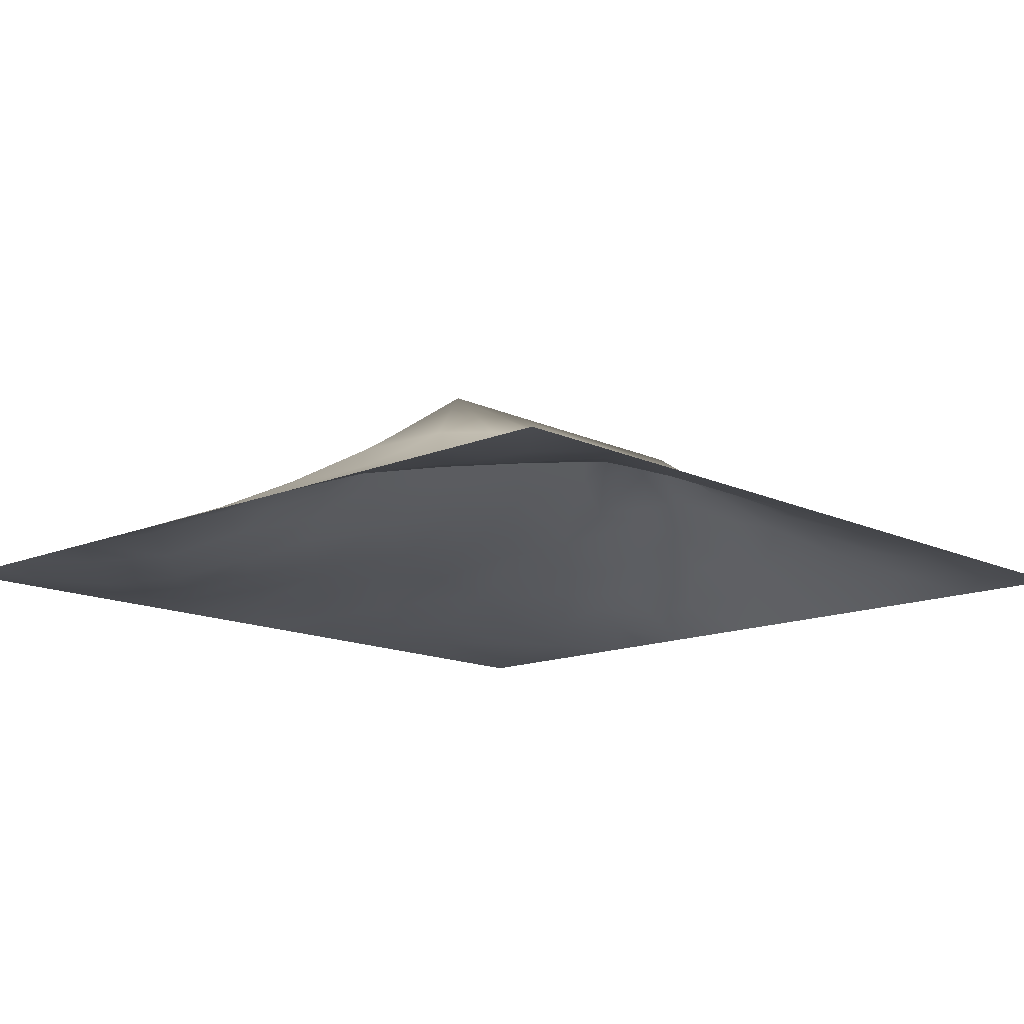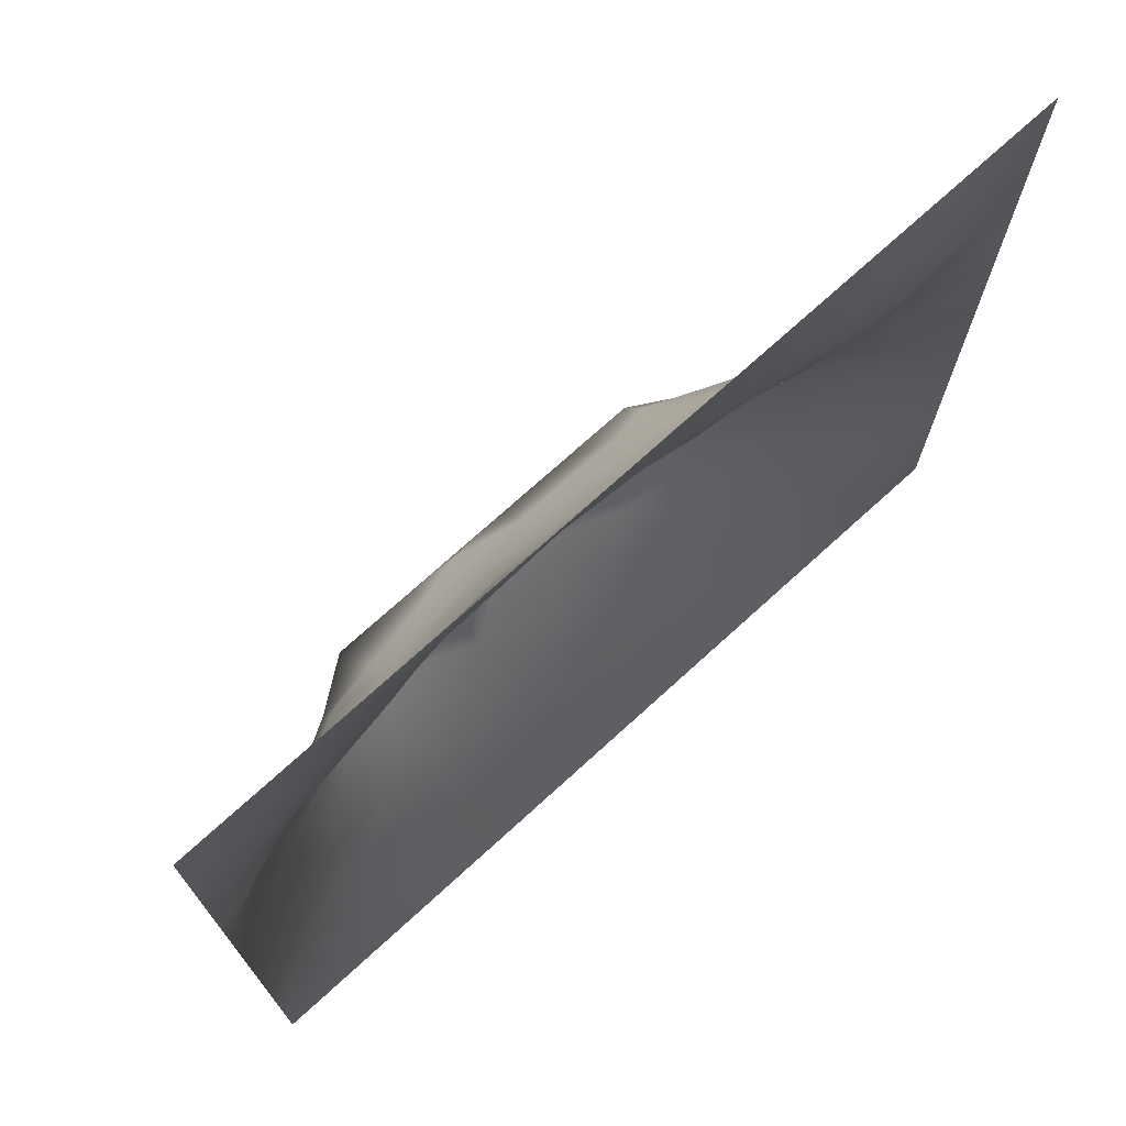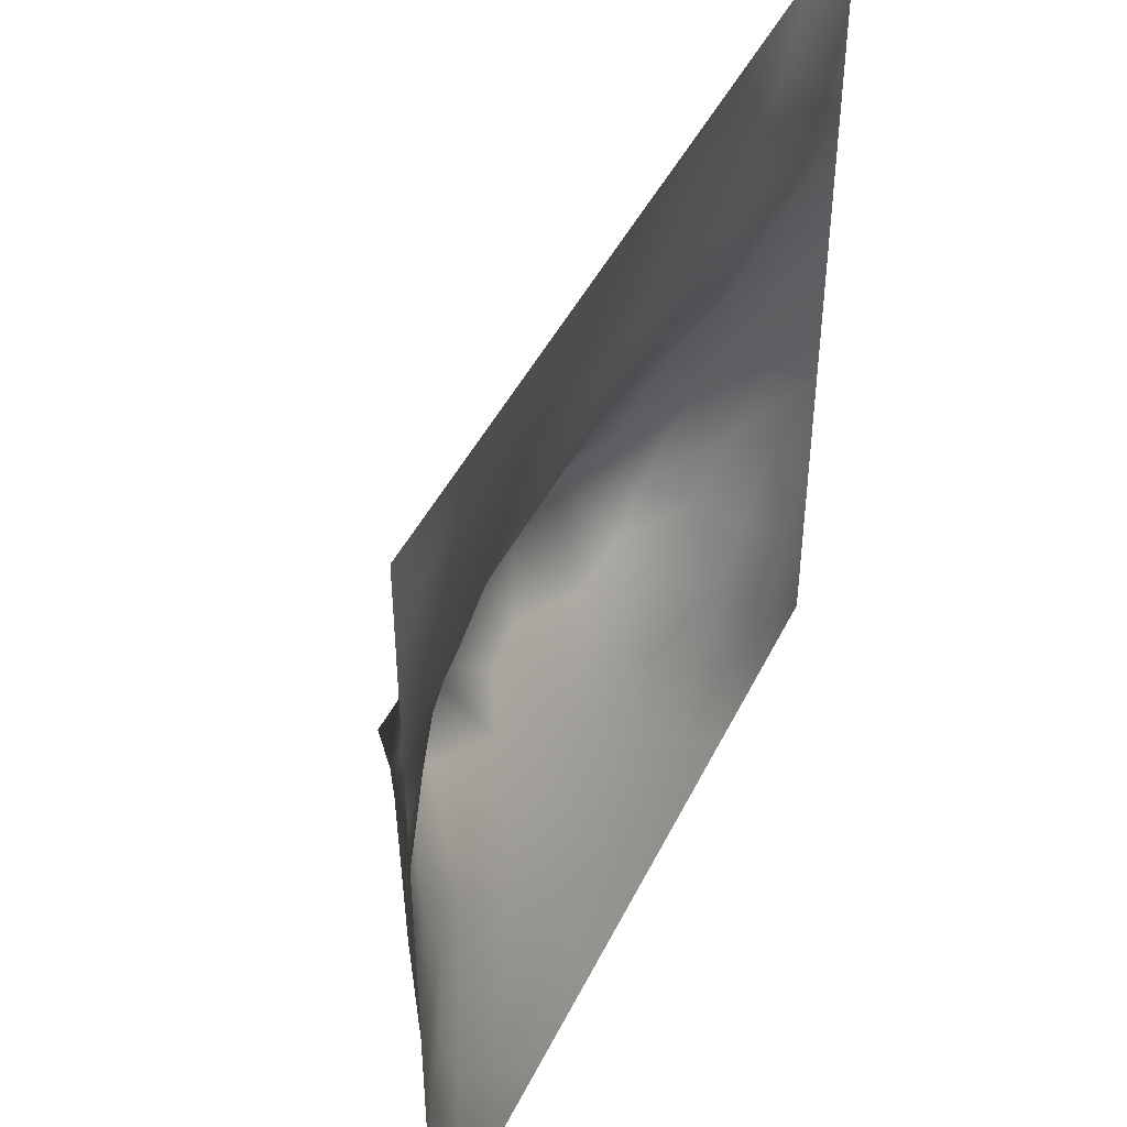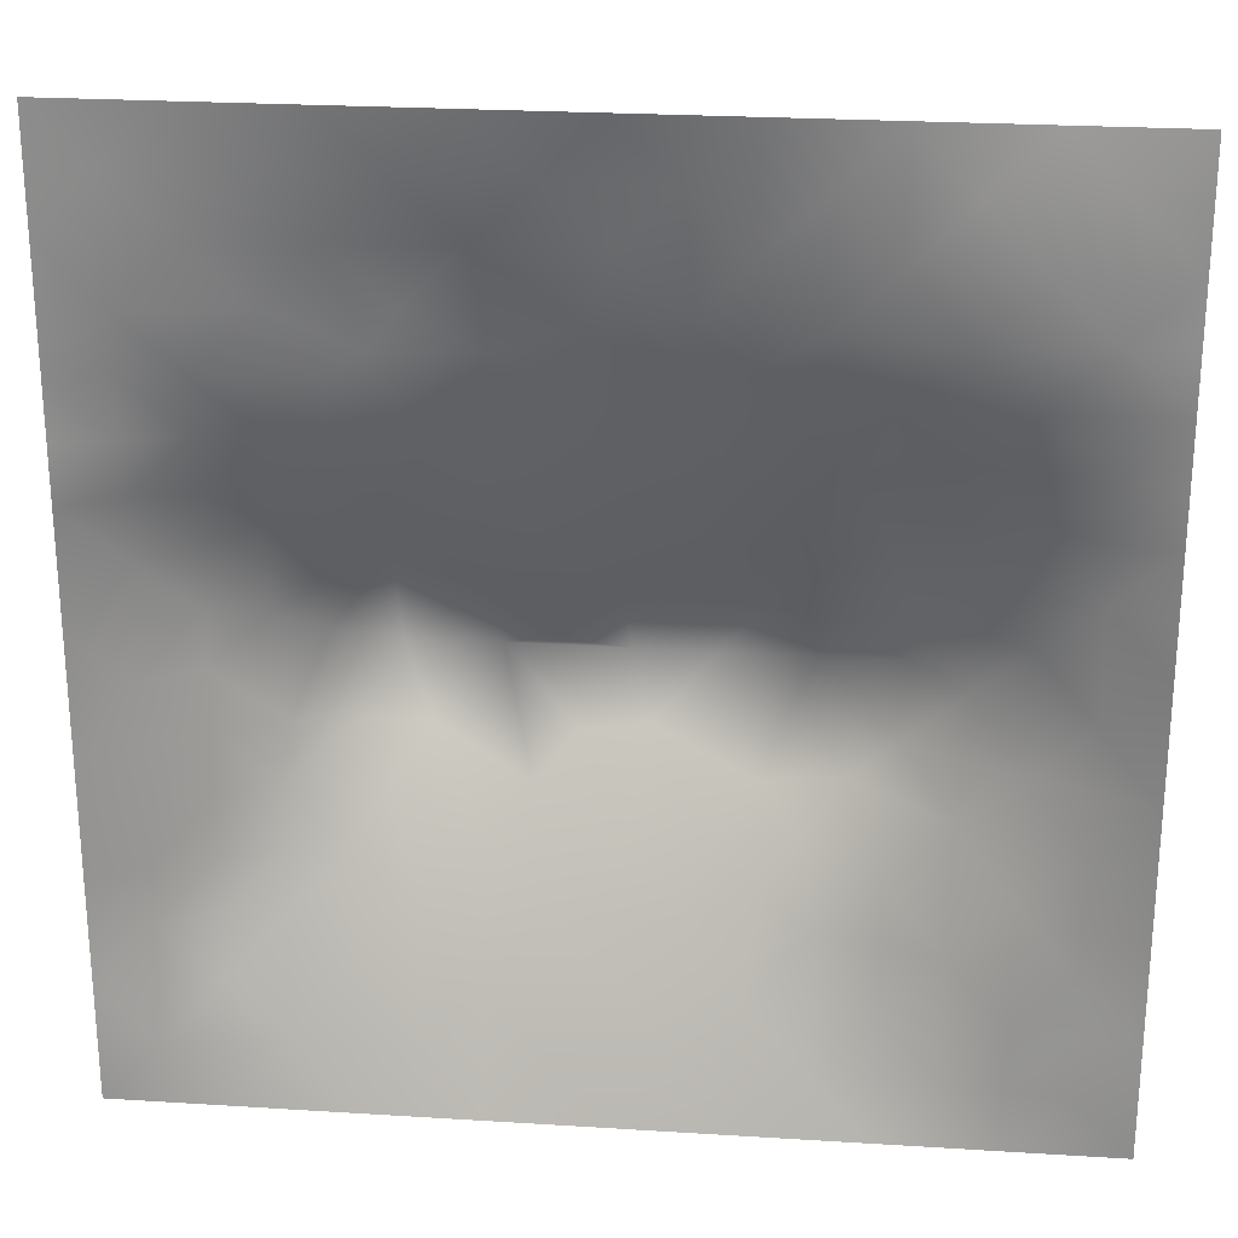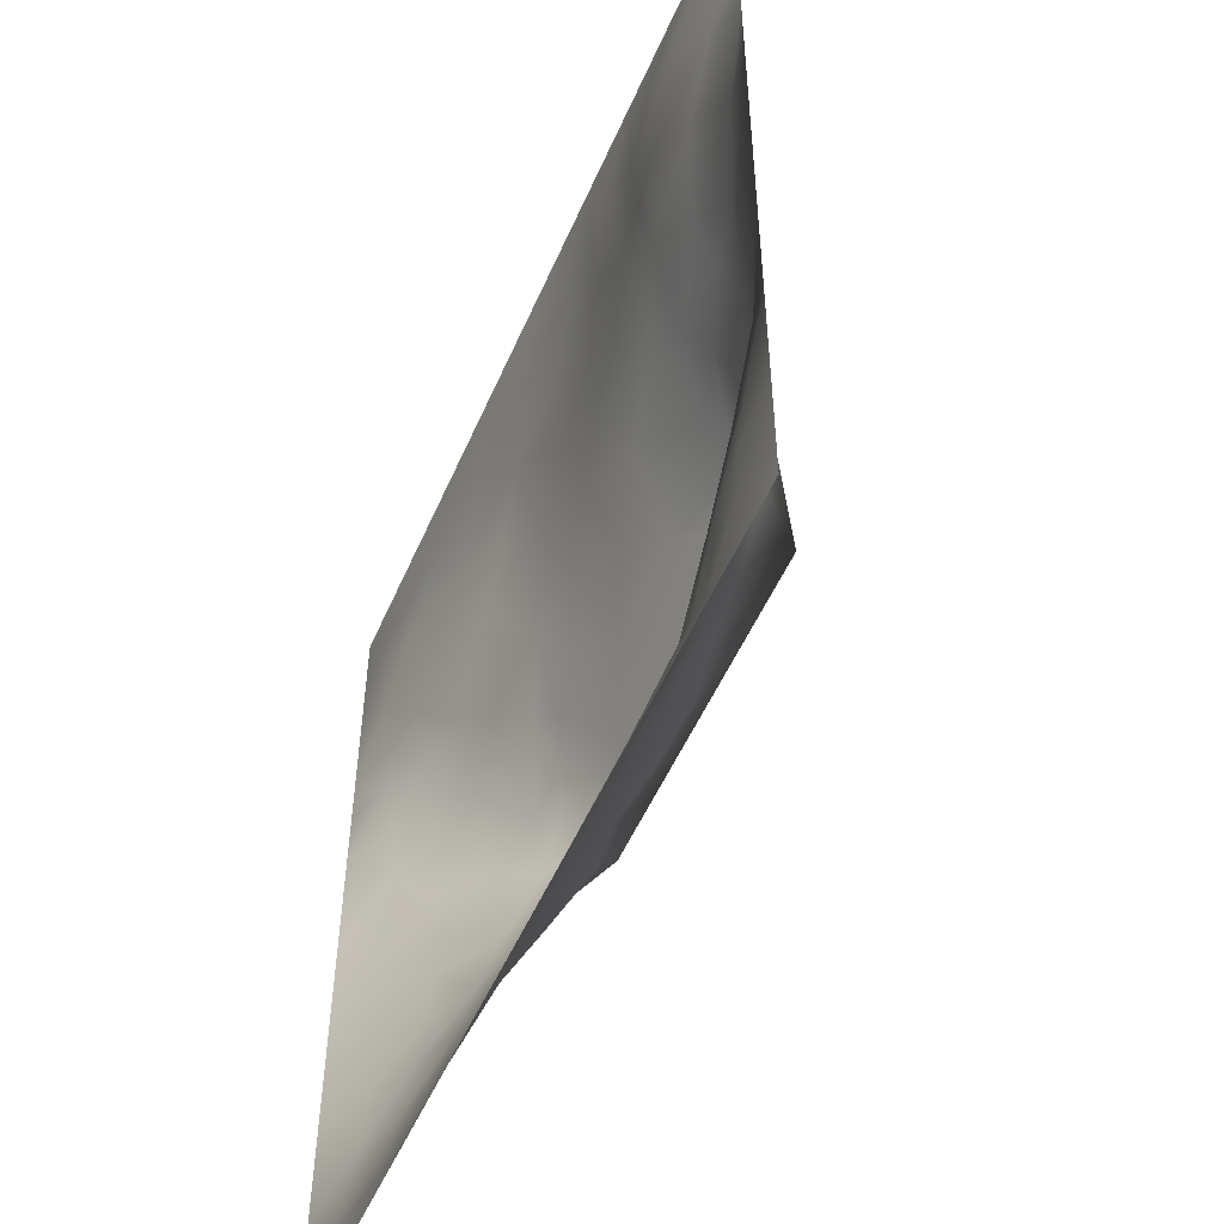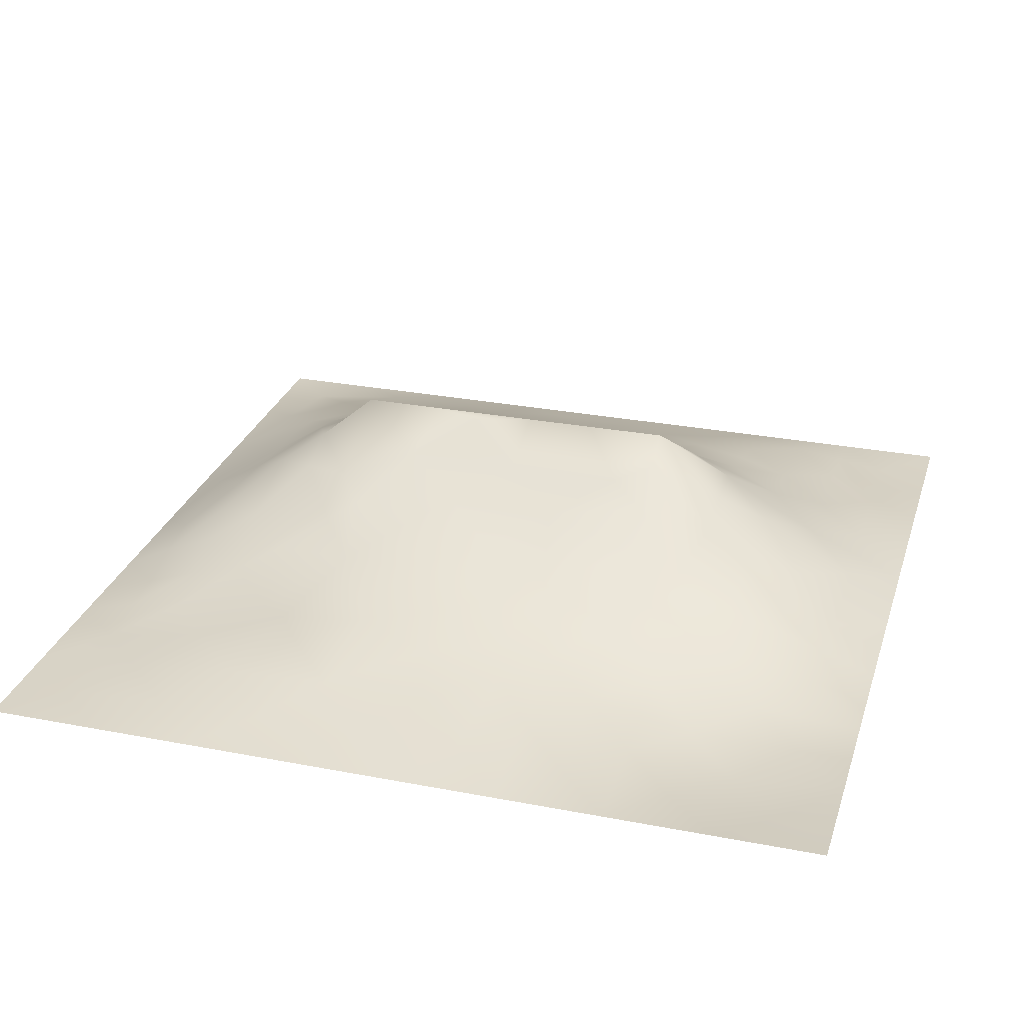
<metadata>
{"format":"obj","ext":"obj","renderer":"f3d","projection":"perspective","resolution":1024,"background":"white","views":[{"elev":-13.9,"azim":-46.6,"up":"+Z"},{"elev":73.2,"azim":137.7,"up":"+Y"},{"elev":45.6,"azim":115.0,"up":"+Y"},{"elev":24.6,"azim":-174.1,"up":"+Y"},{"elev":-53.2,"azim":-113.3,"up":"+Y"},{"elev":28.1,"azim":-163.7,"up":"+Z"}]}
</metadata>
<code>
v -0 0 -0
v 1 0 -0
v -0 1 0
v 1 1 0
v 0.5008 0.4917 0.1538
v -0 0.5 0
v 0.5 1 0
v 1 0.5 0
v 0.5 -0 0
v 0.2522 0.741 0.02096
v 0.7515 0.7444 0.04254
v 0.2478 0.2514 0.0698
v 0.758 0.2494 0.08732
v 0.75 0 0
v 0.25 0 0
v 1 0.75 0
v 1 0.25 0
v 0.25 1 0
v 0.75 1 0
v 0 0.25 0
v 0 0.75 -0
v 0.3643 0.2231 0.07959
v 0 0.6875 -0
v 0.2341 0.5137 0.1118
v 0.8212 0.2482 0.0749
v 0.8843 0.3747 0.0658
v 0.6266 0.1269 0.04768
v 0.8865 0.4372 0.07122
v 0.8776 0.1243 0.02958
v 0.3757 0.1269 0.04472
v 0.1265 0.1263 0.01257
v 0.4938 0.254 0.1003
v 0.883 0.6243 0.05367
v 0.6306 0.6168 0.09883
v 0.8743 0.8733 0.00858
v 0.3766 0.8701 0.01754
v 0.2569 0.5953 0.08429
v 0.1268 0.8718 -0.01197
v 0.1214 0.6234 0.04268
v 0.6255 0.8721 0.02991
v 0.1202 0.3749 0.05308
v 0.2504 0.1251 0.03773
v 0.8757 0.7472 0.02276
v 0.8821 0.2488 0.05375
v 0.2522 0.87 0.00246
v 0.7501 0.8728 0.02378
v 0.1251 0.2517 0.03044
v 0.1265 0.7452 0.006169
v 0.3197 0.5881 0.1039
v 0.5878 0.3061 0.1264
v 0.2523 0.8054 0.01005
v 0.8892 0.4997 0.07459
v 0.4368 0.7635 0.04674
v 0.2326 0.4535 0.1258
v 0 0.375 0
v 0.5008 0.8708 0.02683
v 0.5014 0.6134 0.09688
v 0.2373 0.372 0.1169
v 0.1186 0.4987 0.05676
v 0.3646 0.4941 0.1524
v 0.6306 0.2529 0.09872
v 0.5011 0.1285 0.0454
v 0.4976 0.4237 0.1891
v 0 0.625 0
v 0 0.875 0
v 0 0.125 0
v 0.625 1 0
v 0.875 1 0
v 0.125 1 0
v 0.375 1 0
v 1 0.375 0
v 1 0.125 0
v 1 0.875 0
v 1 0.625 0
v 0.375 0 0
v 0.125 0 0
v 0.875 0 0
v 0.625 0 0
v 0.7521 0.1257 0.04172
v 0.6375 0.4932 0.1535
v 0.778 0.5151 0.1248
v 0.06118 0.313 0.02162
v 0.1749 0.4358 0.0944
v 0.1824 0.3123 0.06957
v 0.05844 0.4371 0.03021
v 0.6873 0.9355 0.009917
v 0.6887 0.8089 0.04291
v 0.5628 0.9355 0.0134
v 0.06152 0.6863 0.01578
v 0.187 0.6823 0.03511
v 0.06006 0.5615 0.02502
v 0.1888 0.9354 -0.004871
v 0.1905 0.806 -0.002893
v 0.06312 0.9366 -0.006613
v 0.4348 0.5522 0.1227
v 0.9385 0.7491 0.01473
v 0.5084 0.7156 0.06344
v 0.3146 0.8051 0.0194
v 0.438 0.936 0.01538
v 0.9371 0.8112 0.006175
v 0.8131 0.8099 0.02784
v 0.9371 0.9369 0.000577
v 0.881 0.1855 0.04685
v 0.5675 0.5521 0.1242
v 0.9426 0.6248 0.02884
v 0.8307 0.5902 0.08109
v 0.8168 0.6842 0.05242
v 0.944 0.5622 0.03437
v 0.3191 0.6917 0.05182
v 0.6922 0.5778 0.1115
v 0.887 0.5623 0.06667
v 0.1879 0.06202 0.01727
v 0.06322 0.06316 -0.000714
v 0.1884 0.1893 0.03539
v 0.3133 0.06329 0.02019
v 0.3119 0.1882 0.06518
v 0.4382 0.06449 0.0212
v 0.813 0.06245 0.01897
v 0.9374 0.06291 0.004569
v -0 0.5625 0
v 0.5702 0.433 0.1845
v 0.5262 0.7979 0.04483
v 0.5651 0.191 0.0728
v 0.6914 0.1895 0.06801
v 0.5631 0.06394 0.0231
v 0.9427 0.3124 0.03251
v 0.8249 0.3106 0.09083
v 0.9452 0.4373 0.03879
v 0.3135 0.935 0.0052
v 0.9413 0.2497 0.0276
v 0.8178 0.1864 0.05688
v 0.8169 0.3704 0.1087
v 0.688 0.06385 0.02094
v 0.06352 0.126 0.003389
v 0.9415 0.187 0.02665
v 0.4381 0.1908 0.07165
v 0.06332 0.1885 0.009377
v 0.3815 0.7594 0.03833
v 0.9385 0.6864 0.01639
v 0.3716 0.3185 0.1279
v 0.0637 0.8105 -0.001865
v 0.8121 0.9365 0.008912
v 0.1791 0.5613 0.07843
v 0.7719 0.6429 0.06921
v 0.3201 0.5285 0.1346
v 0.7203 0.4245 0.1892
v 0.3205 0.4228 0.1892
v 0.7196 0.7667 0.04386
v 0.8847 0.3115 0.06325
v 0.6218 0.4242 0.1892
v 1 0.6875 0
v 0.2872 0.3301 0.1199
v 0.7195 0.6034 0.09723
v 0.7249 0.299 0.1172
v 0.6728 0.6617 0.07931
v 0.3269 0.2776 0.1
v 0.2794 0.6505 0.06553
v 0.7194 0.5372 0.1309
v 0.6133 0.7658 0.058
v 0.3204 0.4676 0.1659
v 0.4147 0.4234 0.1891
v 0.5438 0.3528 0.1499
v 0.78 0.4527 0.1427
v 0.1257 0.06294 0.007652
v 0.4169 0.2596 0.1008
v 0.4269 0.8085 0.03502
v 0.8311 0.4811 0.1101
v 0.4769 0.3615 0.1545
v 0 0.8125 -0
v 0.4145 0.6497 0.07588
v -0 0.9375 0
v 1 0.9375 0
v 0.5903 0.6671 0.08271
v 0.1791 0.3738 0.08328
v 0.1837 0.6215 0.05675
v 0.2494 0.1882 0.05349
v 0.6864 0.357 0.1509
v 0.753 0.3627 0.1368
v 0.8786 0.6856 0.03772
v 0.7196 0.6031 0.09739
f 1 113 66
f 42 114 112
f 84 174 41
f 164 112 31
f 95 170 49
f 112 114 31
f 117 115 75
f 29 119 135
f 164 134 113
f 134 137 66
f 134 66 113
f 116 115 30
f 31 137 134
f 12 114 176
f 72 135 119
f 164 31 134
f 76 112 164
f 76 113 1
f 76 164 113
f 15 112 76
f 15 115 112
f 75 115 15
f 136 30 117
f 9 125 117
f 116 22 156
f 30 115 117
f 32 165 136
f 165 22 136
f 176 42 116
f 22 30 136
f 176 114 42
f 116 30 22
f 42 112 115
f 42 115 116
f 12 116 156
f 12 176 116
f 152 12 156
f 84 152 58
f 140 165 168
f 54 58 147
f 85 41 83
f 82 137 47
f 161 140 168
f 165 156 22
f 144 155 180
f 149 126 26
f 63 161 168
f 168 165 32
f 140 152 156
f 140 156 165
f 122 53 97
f 60 147 161
f 57 95 104
f 25 44 127
f 54 147 160
f 147 152 140
f 147 140 161
f 174 83 41
f 58 152 147
f 114 47 31
f 83 58 54
f 85 55 41
f 174 58 83
f 84 12 152
f 84 58 174
f 47 114 84
f 84 114 12
f 45 98 129
f 36 129 98
f 20 137 82
f 55 82 41
f 20 66 137
f 55 20 82
f 24 59 83
f 39 90 89
f 137 31 47
f 65 38 94
f 94 69 3
f 59 85 83
f 24 143 59
f 36 99 70
f 92 18 69
f 129 36 70
f 60 145 160
f 166 138 53
f 95 49 145
f 122 166 53
f 98 138 36
f 157 90 175
f 166 99 36
f 166 36 138
f 149 127 44
f 109 98 10
f 51 10 98
f 47 84 82
f 45 51 98
f 93 48 10
f 92 45 18
f 93 45 38
f 129 70 18
f 129 18 45
f 48 89 90
f 92 38 45
f 171 94 3
f 65 94 171
f 169 141 65
f 21 141 169
f 48 141 21
f 141 38 65
f 89 48 21
f 64 39 89
f 90 10 48
f 93 10 51
f 93 51 45
f 41 82 84
f 175 90 39
f 157 175 37
f 143 39 59
f 145 24 160
f 145 37 24
f 170 109 49
f 23 89 21
f 64 89 23
f 120 91 64
f 6 91 120
f 59 91 85
f 91 39 64
f 6 85 91
f 6 55 85
f 24 83 54
f 59 39 91
f 143 37 175
f 143 175 39
f 24 54 160
f 24 37 143
f 60 95 145
f 170 138 109
f 109 157 49
f 49 37 145
f 157 10 90
f 157 37 49
f 109 138 98
f 109 10 157
f 97 170 57
f 170 53 138
f 5 161 63
f 5 95 60
f 60 160 147
f 5 60 161
f 104 95 5
f 173 104 34
f 121 5 63
f 150 121 63
f 173 57 104
f 57 170 95
f 97 53 170
f 173 97 57
f 11 144 107
f 159 40 122
f 80 104 5
f 11 155 144
f 159 155 148
f 88 56 40
f 105 33 111
f 155 173 34
f 110 155 34
f 110 34 104
f 135 130 44
f 63 162 150
f 144 180 106
f 77 2 119
f 106 180 81
f 77 119 118
f 119 29 118
f 80 110 104
f 158 180 110
f 162 63 168
f 146 158 80
f 81 180 158
f 158 110 80
f 154 178 177
f 167 106 81
f 105 111 108
f 107 106 33
f 179 105 139
f 167 111 106
f 111 52 108
f 96 179 139
f 33 106 111
f 74 105 108
f 74 139 105
f 16 139 151
f 179 33 105
f 107 179 43
f 107 33 179
f 11 107 43
f 110 180 155
f 135 72 17
f 144 106 107
f 101 11 43
f 38 141 93
f 96 43 179
f 48 93 141
f 56 166 122
f 159 97 173
f 100 43 96
f 16 96 139
f 100 101 43
f 35 101 100
f 86 46 142
f 16 100 96
f 102 35 100
f 68 142 102
f 88 99 56
f 142 35 102
f 159 148 87
f 148 101 46
f 19 86 142
f 88 40 86
f 159 87 40
f 40 46 86
f 148 46 87
f 87 46 40
f 148 155 11
f 148 11 101
f 159 122 97
f 159 173 155
f 56 99 166
f 56 122 40
f 67 88 86
f 7 99 88
f 7 70 99
f 67 7 88
f 19 67 86
f 68 19 142
f 73 102 100
f 4 68 102
f 172 4 102
f 73 172 102
f 16 73 100
f 162 168 32
f 178 127 132
f 9 117 75
f 28 128 52
f 130 17 126
f 142 46 35
f 74 151 139
f 8 74 108
f 131 13 79
f 131 25 13
f 149 130 126
f 149 44 130
f 26 71 128
f 128 71 8
f 101 35 46
f 167 28 52
f 26 128 28
f 132 127 26
f 178 163 146
f 126 17 71
f 126 71 26
f 103 131 29
f 135 17 130
f 132 26 28
f 127 149 26
f 177 50 61
f 135 44 103
f 13 25 127
f 79 13 124
f 27 124 61
f 123 50 32
f 167 132 28
f 163 132 167
f 167 52 111
f 163 167 81
f 163 81 158
f 146 163 158
f 150 80 121
f 177 150 50
f 121 80 5
f 50 150 162
f 150 146 80
f 118 133 14
f 50 162 32
f 62 27 123
f 133 27 78
f 124 154 61
f 154 127 178
f 177 146 150
f 178 132 163
f 178 146 177
f 154 177 61
f 154 13 127
f 133 124 27
f 124 13 154
f 123 27 61
f 125 62 117
f 123 61 50
f 123 32 136
f 62 123 136
f 62 136 117
f 125 78 27
f 125 27 62
f 9 78 125
f 14 133 78
f 77 118 14
f 119 2 72
f 103 44 25
f 131 79 118
f 79 124 133
f 79 133 118
f 29 131 118
f 103 25 131
f 8 108 128
f 135 103 29
f 52 128 108
f 38 92 94
f 69 94 92

</code>
